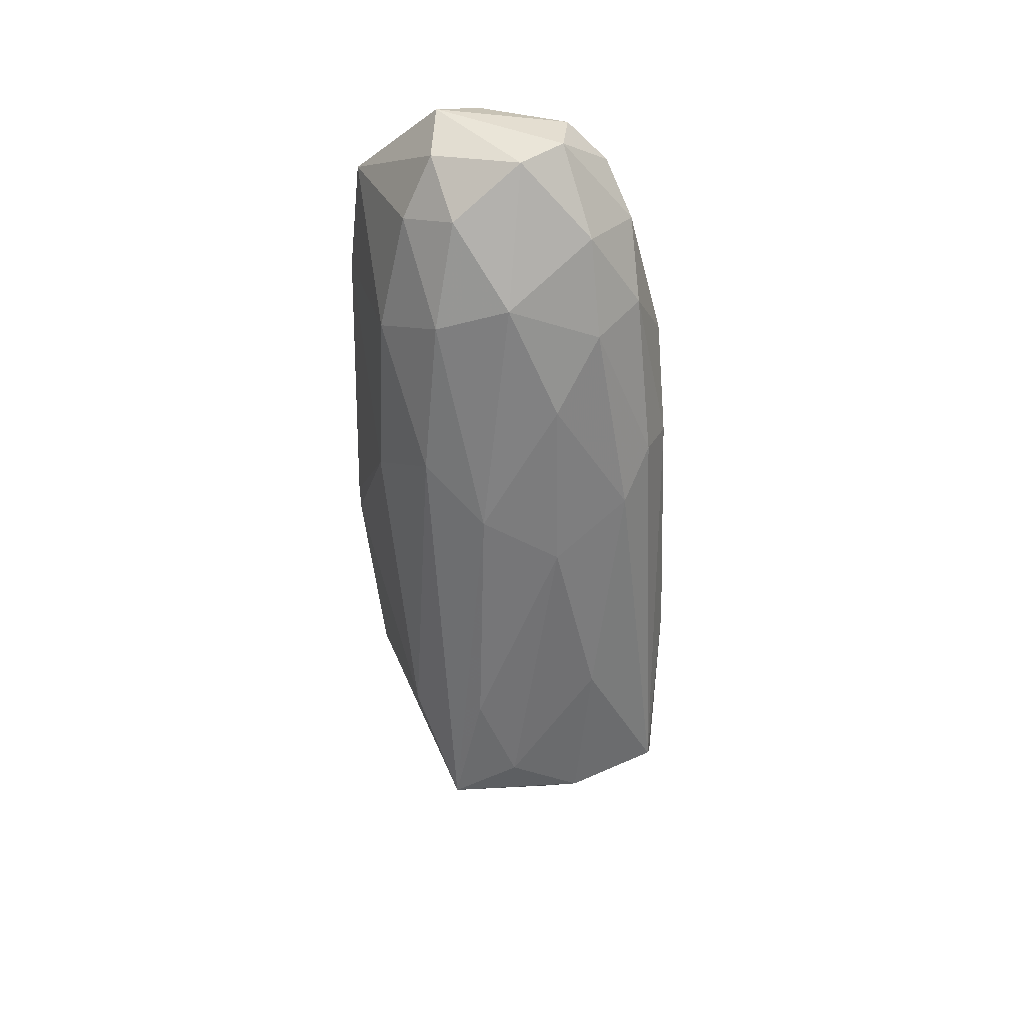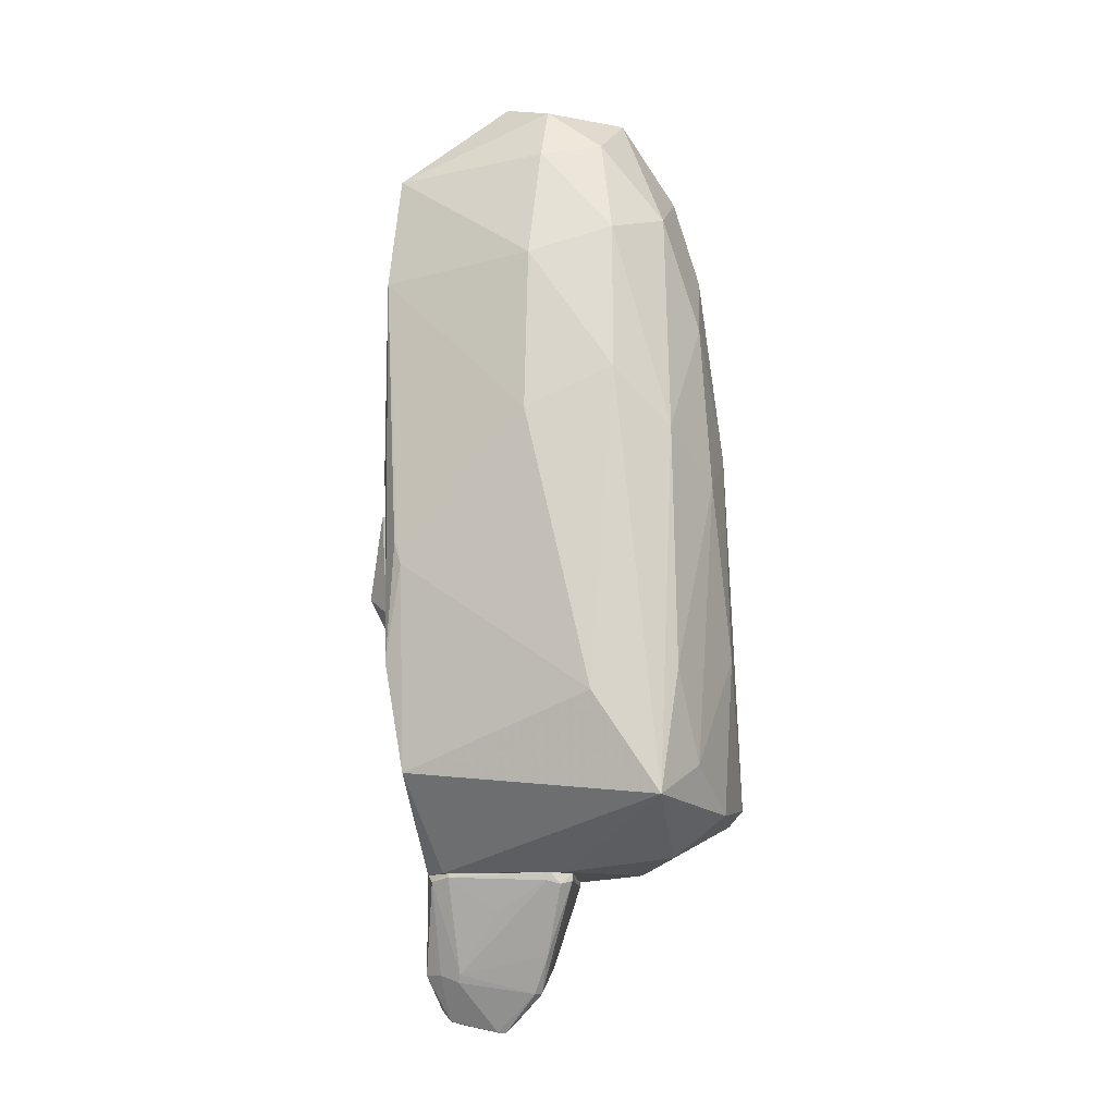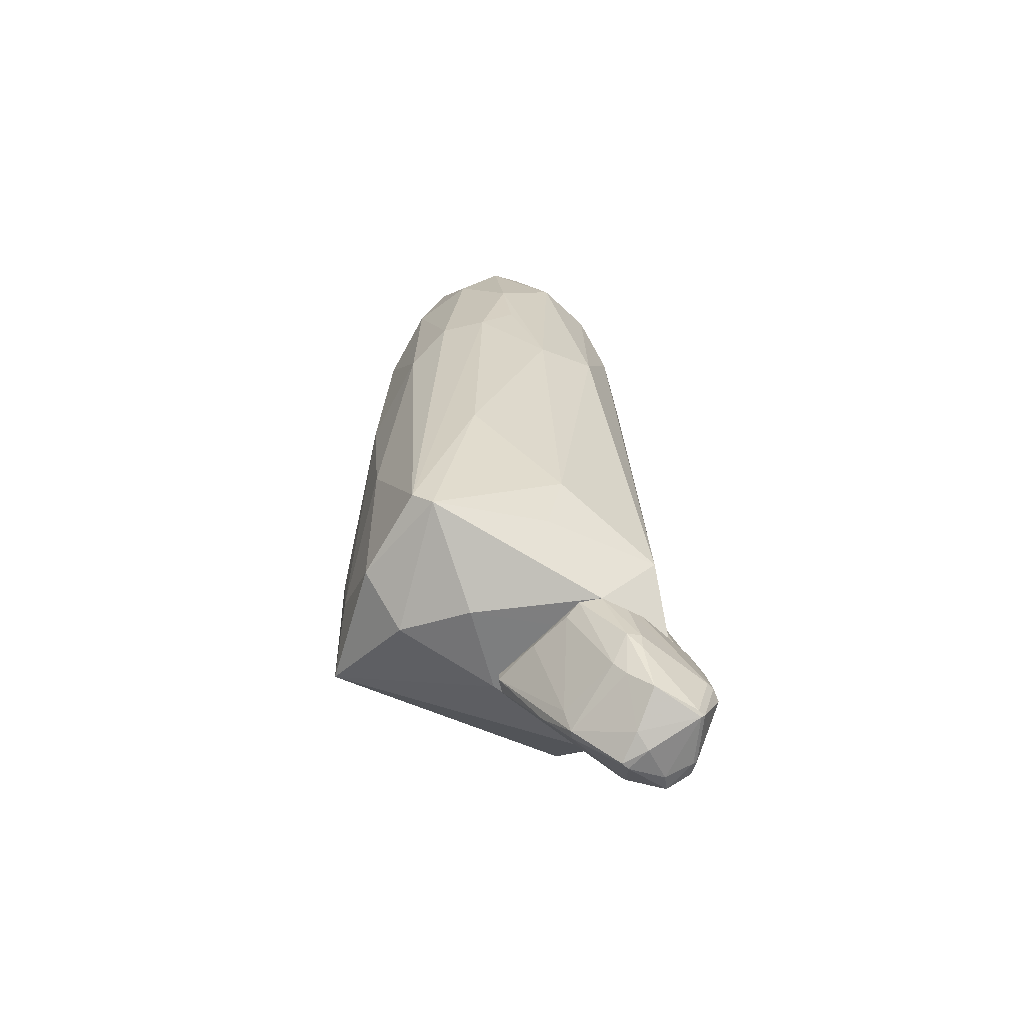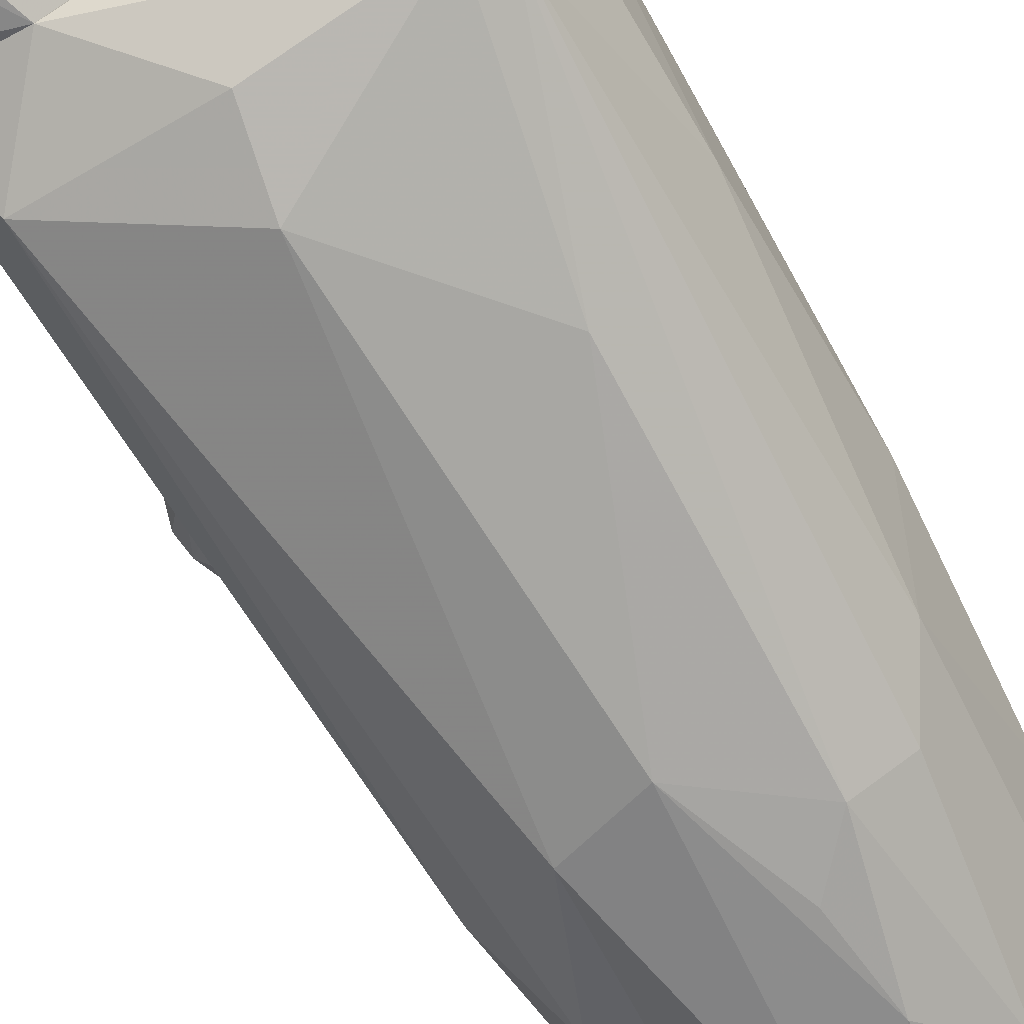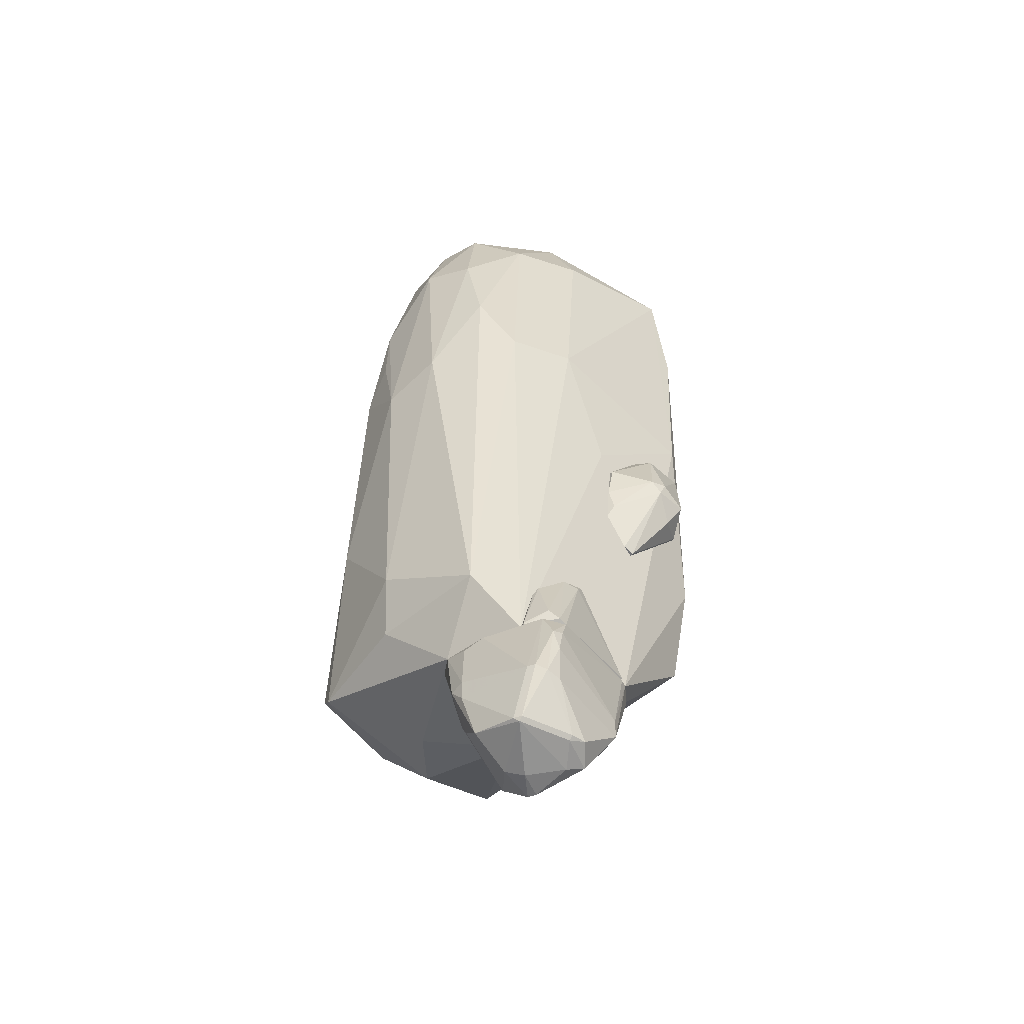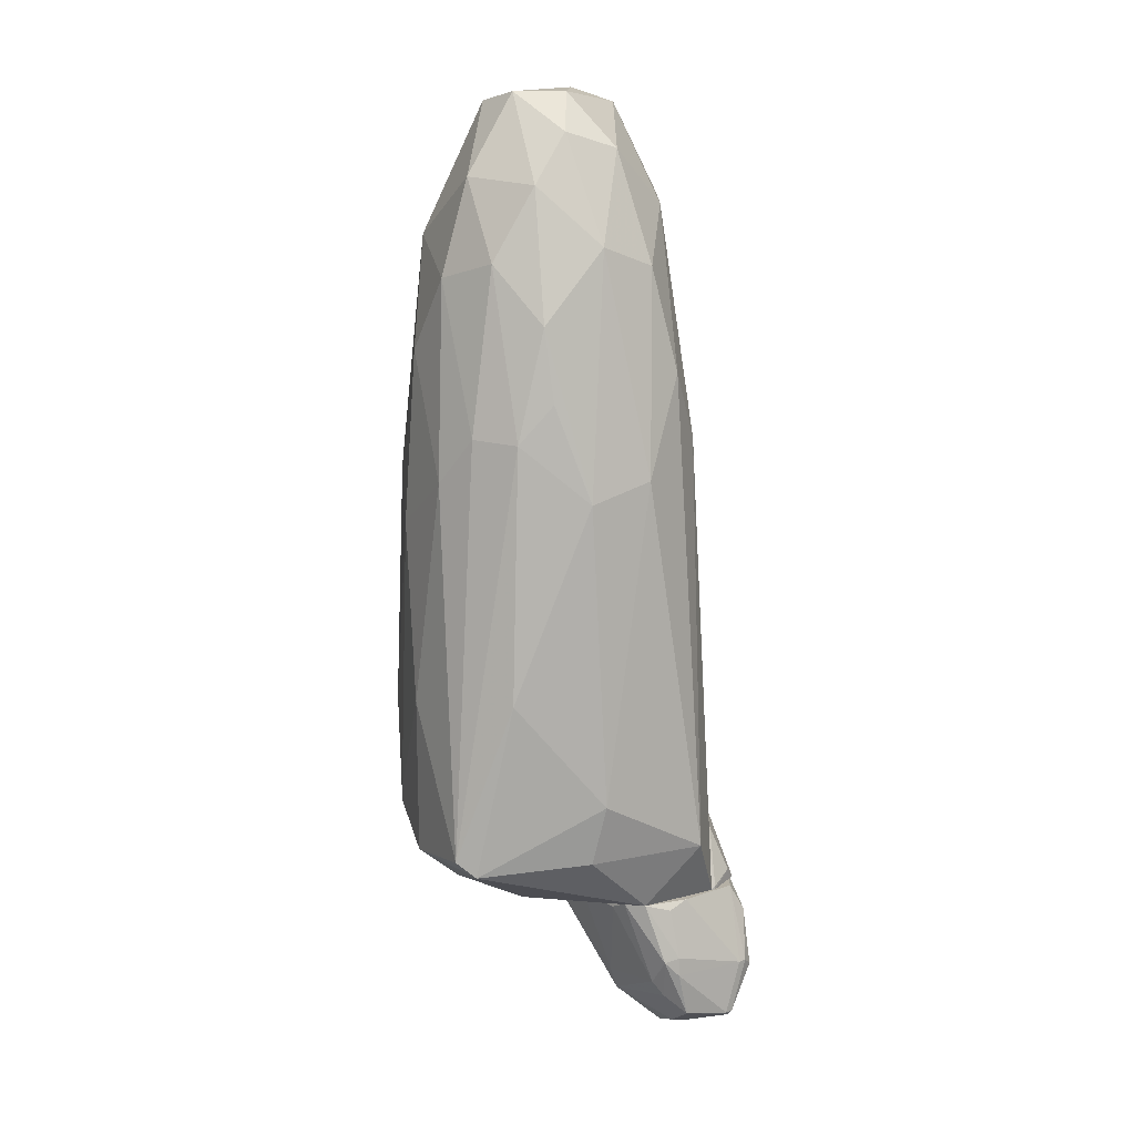
<metadata>
{"format":"obj","ext":"obj","renderer":"f3d","projection":"perspective","resolution":1024,"background":"white","views":[{"elev":35.4,"azim":79.0,"up":"+Y"},{"elev":-13.9,"azim":27.5,"up":"+Y"},{"elev":-59.3,"azim":161.0,"up":"+Y"},{"elev":-71.4,"azim":29.5,"up":"+Z"},{"elev":-46.5,"azim":-129.4,"up":"+Y"},{"elev":11.7,"azim":165.1,"up":"+Y"}]}
</metadata>
<code>
o convex_0
v -1.328 -7.209 0.4003
v -1.659 -7.762 -1.755
v -1.659 -7.485 -1.755
v -2.93 -7.927 -1.091
v -1.714 -8.922 -0.6493
v -2.322 -6.657 0.6767
v -0.2223 -6.657 0.06877
v -2.653 -6.657 -1.147
v -0.8856 -6.657 -1.478
v -2.653 -8.093 0.1242
v -2.598 -8.535 -1.478
v -1.051 -8.37 -0.5387
v -1.825 -8.425 -1.644
v -2.488 -8.756 -0.318
v -1.88 -6.712 0.8428
v -2.101 -8.203 0.1242
v -2.875 -6.988 -0.9809
v -0.3326 -6.822 0.2346
v -2.819 -7.762 -1.423
v -1.825 -6.657 -1.534
v -1.328 -7.927 -1.478
v -2.764 -8.59 -0.5387
v -0.4988 -6.767 -0.6493
v -1.107 -8.37 -0.4286
v -1.162 -6.657 -1.644
v -2.156 -6.767 0.8428
v -1.99 -8.867 -0.9254
v -1.438 -7.541 -1.755
v -2.764 -6.657 -0.8151
v -2.653 -7.817 0.1242
v -0.4431 -6.657 0.3452
v -0.2223 -6.767 0.06877
v -2.488 -8.535 -1.534
v -2.93 -7.872 -1.312
v -2.709 -8.646 -0.7599
v -0.775 -6.767 -1.257
v -2.377 -6.657 0.5661
v -1.769 -8.756 -1.091
v -2.709 -7.762 -1.478
v -2.875 -7.044 -1.147
v -2.046 -8.093 0.1791
v -0.775 -7.817 -0.2076
v -0.4988 -6.767 0.3452
v -2.543 -8.59 -1.478
v -1.493 -8.148 -1.534
v -2.93 -7.375 -1.091
v -2.377 -8.812 -0.5387
v -0.941 -8.038 -0.5941
v -1.825 -8.922 -0.5941
v -1.88 -6.657 0.8428
v -2.377 -8.093 0.1791
v -2.764 -8.59 -0.7599
v -1.549 -6.767 -1.644
f 39 20 53
f 8 7 20
f 10 4 22
f 14 10 22
f 9 7 23
f 5 12 24
f 7 9 25
f 20 7 25
f 6 10 26
f 2 3 28
f 13 2 28
f 9 21 28
f 3 25 28
f 25 9 28
f 4 10 30
f 10 6 30
f 7 8 31
f 18 7 31
f 8 29 31
f 7 18 32
f 23 7 32
f 2 13 33
f 11 19 33
f 19 11 34
f 14 22 35
f 21 9 36
f 9 23 36
f 29 17 37
f 30 6 37
f 17 30 37
f 6 31 37
f 31 29 37
f 12 5 38
f 5 27 38
f 3 2 39
f 19 8 39
f 8 20 39
f 2 33 39
f 33 19 39
f 8 19 40
f 29 8 40
f 17 29 40
f 19 34 40
f 1 15 41
f 16 24 41
f 15 26 41
f 26 16 41
f 24 12 42
f 32 18 42
f 12 32 42
f 41 24 42
f 41 42 43
f 15 1 43
f 31 15 43
f 18 31 43
f 1 41 43
f 42 18 43
f 33 13 44
f 11 33 44
f 35 11 44
f 13 38 44
f 38 27 44
f 21 12 45
f 13 28 45
f 28 21 45
f 12 38 45
f 38 13 45
f 4 30 46
f 30 17 46
f 34 4 46
f 17 40 46
f 40 34 46
f 14 35 47
f 35 44 47
f 44 27 47
f 12 21 48
f 32 12 48
f 23 32 48
f 21 36 48
f 36 23 48
f 16 14 49
f 5 24 49
f 24 16 49
f 27 5 49
f 14 47 49
f 47 27 49
f 6 26 50
f 26 15 50
f 31 6 50
f 15 31 50
f 10 14 51
f 14 16 51
f 26 10 51
f 16 26 51
f 22 4 52
f 4 34 52
f 34 11 52
f 35 22 52
f 11 35 52
f 25 3 53
f 20 25 53
f 3 39 53
o convex_1
v 0.3306 0.8587 -2.086
v -1.825 -2.013 2.501
v -1.88 -2.013 2.501
v -1.161 -6.655 -1.644
v 1.878 -5.771 1.506
v -0.7746 5.171 1.174
v -1.991 0.1953 -1.091
v 1.215 2.682 1.561
v 1.712 -5.661 -1.81
v -2.322 -6.656 0.6765
v 1.602 2.517 -0.7597
v -2.046 3.788 2.224
v -0.8298 4.286 -1.091
v -1.935 -5.715 -1.865
v 0.1648 -0.1914 2.335
v -1.88 -5.33 2.169
v 0.4964 5.06 -0.428
v 2.044 -1.019 -0.09673
v -1.051 -0.2458 -2.086
v -0.3874 -4.886 -2.252
v 1.325 -6.49 -0.09673
v -2.322 -6.656 -1.257
v -2.322 -0.6337 2.114
v 1.049 2.739 -1.478
v 0.1648 3.953 1.837
v 1.602 3.07 0.5658
v -1.603 3.511 -0.649
v 1.049 -4.334 2.003
v -2.212 0.3064 -0.09626
v -0.443 2.959 -1.81
v 1.988 -5.882 -0.4834
v 0.7725 4.949 0.2345
v 1.878 -0.357 1.008
v -1.217 4.949 0.4555
v -1.603 1.191 -1.533
v 1.325 0.4164 1.782
v 0.1648 2.24 2.224
v 0.9383 -3.338 -2.142
v 1.381 0.362 -1.644
v -1.935 -6.655 0.8975
v 1.767 -0.3014 -1.202
v 0.4409 3.788 -1.478
v 1.436 -5.882 -1.92
v -0.1665 -0.5225 -2.252
v -2.156 2.075 2.39
v 1.215 3.899 -0.7044
v 0.8832 4.176 1.229
v -1.88 3.622 0.4002
v 0.4964 -6.655 -0.8146
v -2.101 -3.726 2.334
v 2.044 -3.56 -0.7044
v 2.044 -5.274 0.5658
v -0.222 5.059 -0.6495
v 0.05407 4.839 1.395
v 1.878 1.468 -0.09673
v 0.8281 0.3064 -2.031
v -1.217 2.682 -1.533
v 0.4409 1.91 -1.975
v -0.222 -5.771 -2.086
v -2.322 -1.847 0.456
v -1.769 -2.344 2.501
v -0.05663 4.508 -1.202
v 1.988 -3.947 1.119
v -0.222 -6.655 0.2894
f 102 74 117
f 67 72 73
f 60 67 75
f 67 57 75
f 75 63 76
f 69 58 81
f 60 75 82
f 76 65 82
f 58 74 84
f 70 59 85
f 79 61 86
f 65 59 87
f 66 80 87
f 67 60 88
f 72 67 88
f 60 80 88
f 81 58 89
f 68 81 89
f 58 86 89
f 86 61 89
f 78 65 90
f 61 78 90
f 89 61 90
f 68 89 90
f 77 64 92
f 58 69 93
f 69 63 93
f 62 92 94
f 92 64 94
f 62 84 96
f 84 74 96
f 73 91 96
f 91 62 96
f 73 72 97
f 72 83 97
f 91 73 97
f 56 55 98
f 55 68 98
f 65 76 98
f 90 65 98
f 68 90 98
f 64 77 99
f 79 64 99
f 70 85 99
f 85 79 99
f 95 70 99
f 77 95 99
f 78 61 100
f 61 79 100
f 79 85 100
f 80 60 101
f 60 82 101
f 82 65 101
f 65 87 101
f 87 80 101
f 75 57 102
f 63 75 102
f 57 96 102
f 96 74 102
f 63 69 103
f 76 63 103
f 56 98 103
f 98 76 103
f 84 62 104
f 62 94 104
f 94 71 104
f 58 84 105
f 104 71 105
f 84 104 105
f 59 70 106
f 87 59 106
f 66 87 106
f 59 65 107
f 65 78 107
f 85 59 107
f 78 100 107
f 100 85 107
f 64 79 108
f 86 71 108
f 79 86 108
f 71 94 108
f 94 64 108
f 62 91 109
f 92 62 109
f 77 92 109
f 97 54 109
f 91 97 109
f 80 66 110
f 66 83 110
f 83 72 110
f 72 88 110
f 88 80 110
f 95 77 111
f 83 95 111
f 54 97 111
f 97 83 111
f 77 109 111
f 109 54 111
f 57 67 112
f 67 73 112
f 96 57 112
f 73 96 112
f 75 76 113
f 82 75 113
f 76 82 113
f 55 56 114
f 68 55 114
f 81 68 114
f 69 81 114
f 56 103 114
f 103 69 114
f 83 66 115
f 70 95 115
f 95 83 115
f 106 70 115
f 66 106 115
f 86 58 116
f 71 86 116
f 58 105 116
f 105 71 116
f 74 58 117
f 93 63 117
f 58 93 117
f 63 102 117
o convex_2
v -2.322 -5.33 -0.4835
v -2.378 -6.656 -1.257
v -2.378 -6.601 -1.257
v -2.764 -6.656 -0.8152
v -2.322 -6.656 0.5664
v -2.378 -5.275 -0.1523
v -2.322 -5.883 -1.036
v -2.378 -6.601 0.5664
v -2.654 -6.435 -1.036
v -2.322 -6.656 -1.257
v -2.378 -5.33 -0.4835
v -2.378 -5.772 -0.9811
v -2.764 -6.601 -0.9257
v -2.322 -5.275 -0.1523
v -2.433 -5.385 -0.2629
f 128 130 132
f 121 119 122
f 118 122 124
f 121 122 125
f 120 119 126
f 119 120 127
f 122 119 127
f 120 124 127
f 124 122 127
f 123 118 128
f 126 128 129
f 124 120 129
f 118 124 129
f 120 126 129
f 128 118 129
f 119 121 130
f 126 119 130
f 128 126 130
f 122 118 131
f 118 123 131
f 125 122 131
f 123 125 131
f 121 125 132
f 125 123 132
f 123 128 132
f 130 121 132
o convex_3
v -2.433 -3.063 0.5664
v -2.322 -1.461 2.059
v -2.322 -1.461 1.506
v -2.82 -2.401 1.34
v -2.322 -3.838 0.9533
v -2.378 -2.898 1.893
v -2.322 -2.18 0.6217
v -2.764 -2.622 1.727
v -2.488 -1.517 1.395
v -2.82 -2.622 1.23
v -2.378 -3.838 0.9533
v -2.764 -2.401 1.119
v -2.378 -1.461 2.059
v -2.322 -2.898 1.893
v -2.322 -3.229 0.5112
v -2.378 -2.18 0.6217
v -2.378 -3.782 0.7876
v -2.322 -1.572 1.174
v -2.654 -3.008 1.506
v -2.378 -2.732 0.5112
f 144 148 152
f 135 134 137
f 135 137 139
f 140 136 142
f 137 138 143
f 136 141 144
f 133 142 144
f 142 136 144
f 134 135 145
f 138 134 145
f 136 140 145
f 140 138 145
f 135 141 145
f 141 136 145
f 137 134 146
f 134 138 146
f 138 137 146
f 139 137 147
f 144 141 148
f 142 133 149
f 143 142 149
f 137 143 149
f 133 147 149
f 147 137 149
f 135 139 150
f 141 135 150
f 139 148 150
f 148 141 150
f 138 140 151
f 140 142 151
f 142 143 151
f 143 138 151
f 133 144 152
f 147 133 152
f 139 147 152
f 148 139 152

</code>
